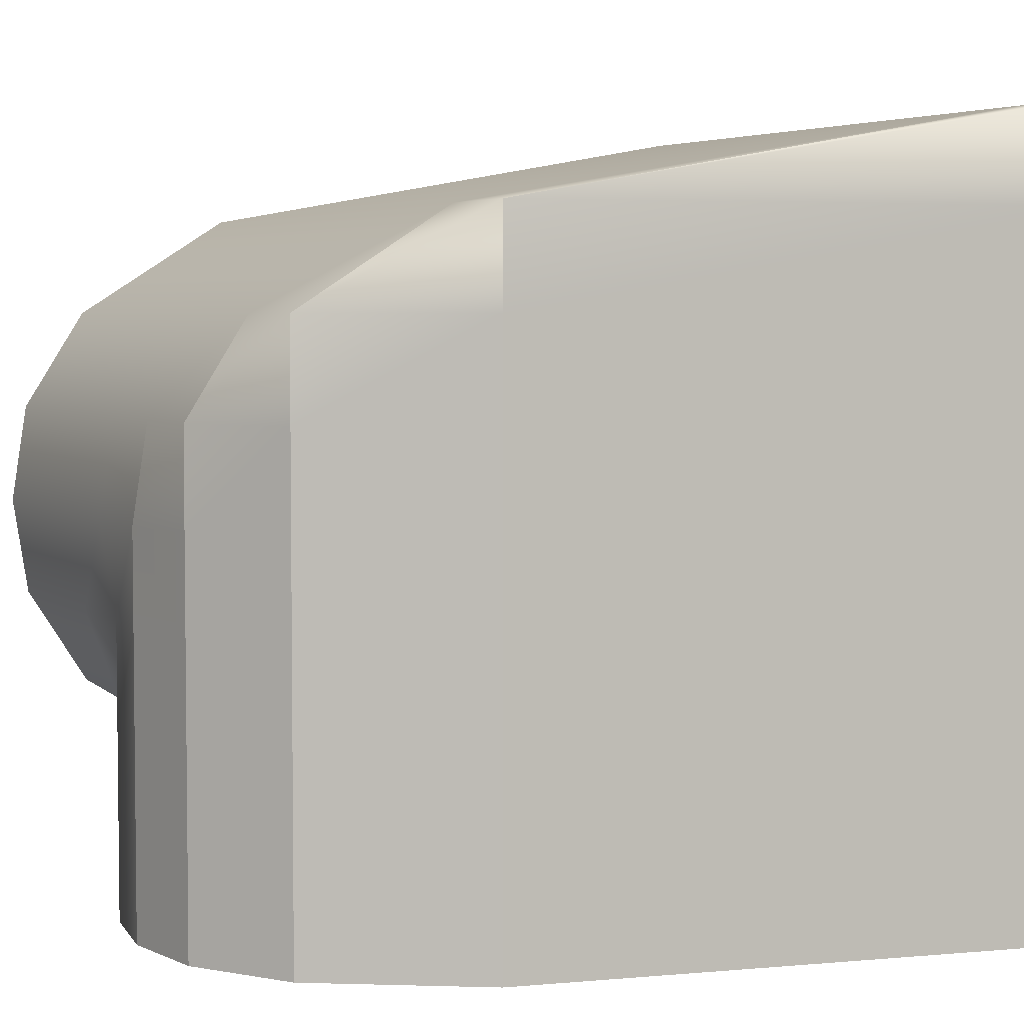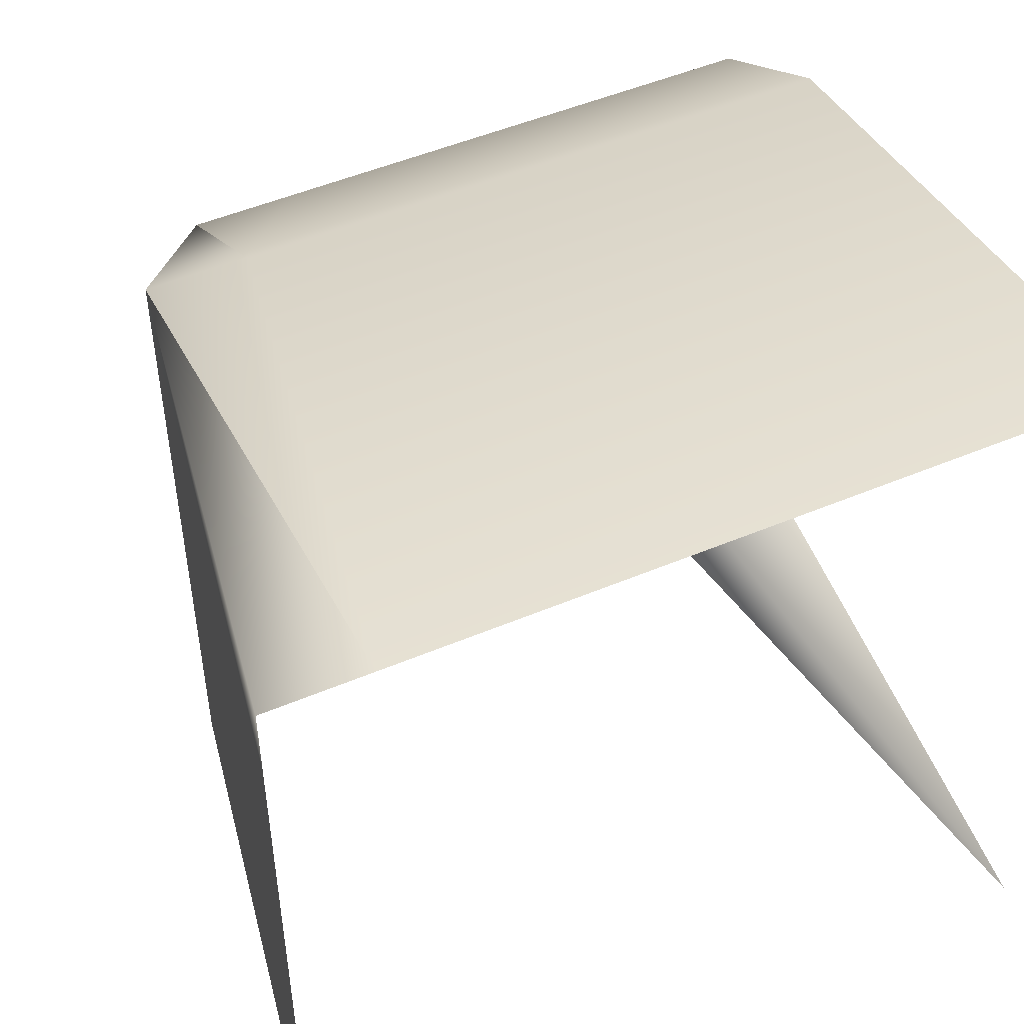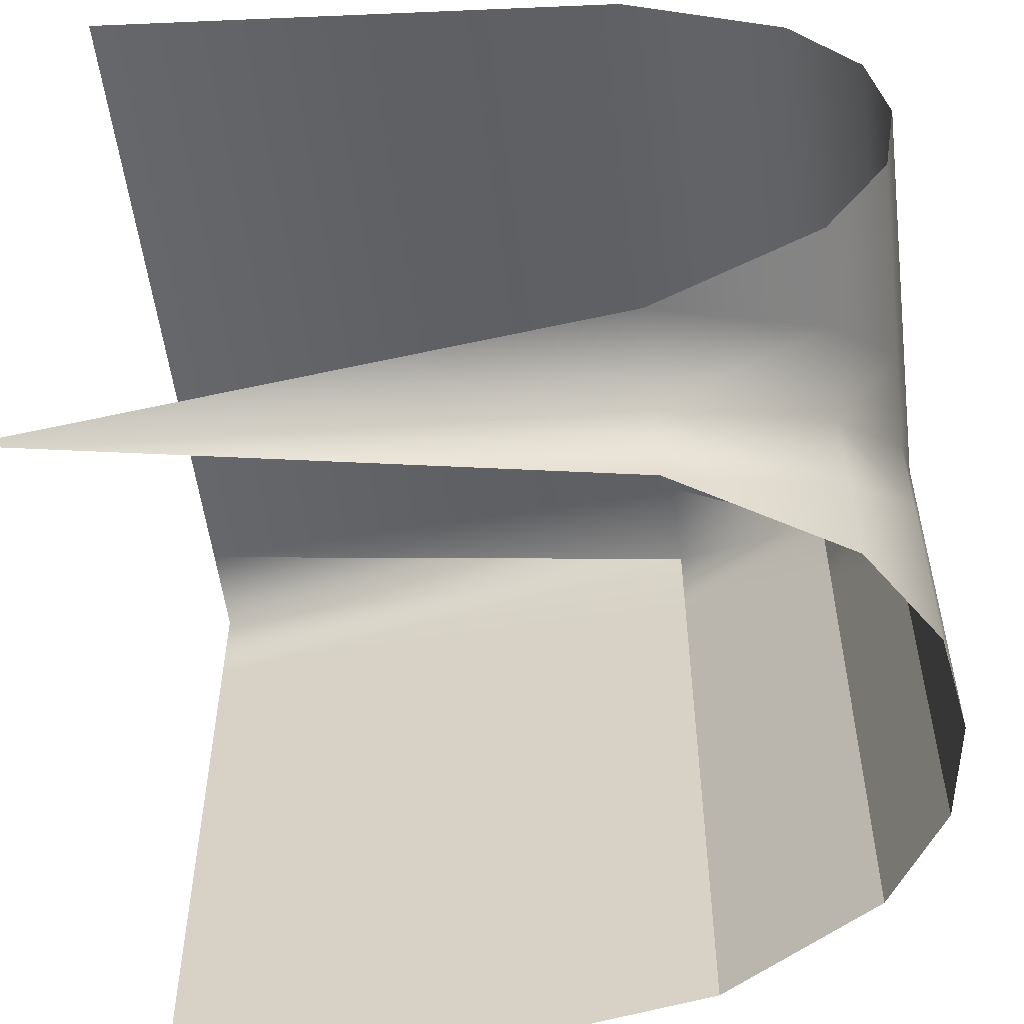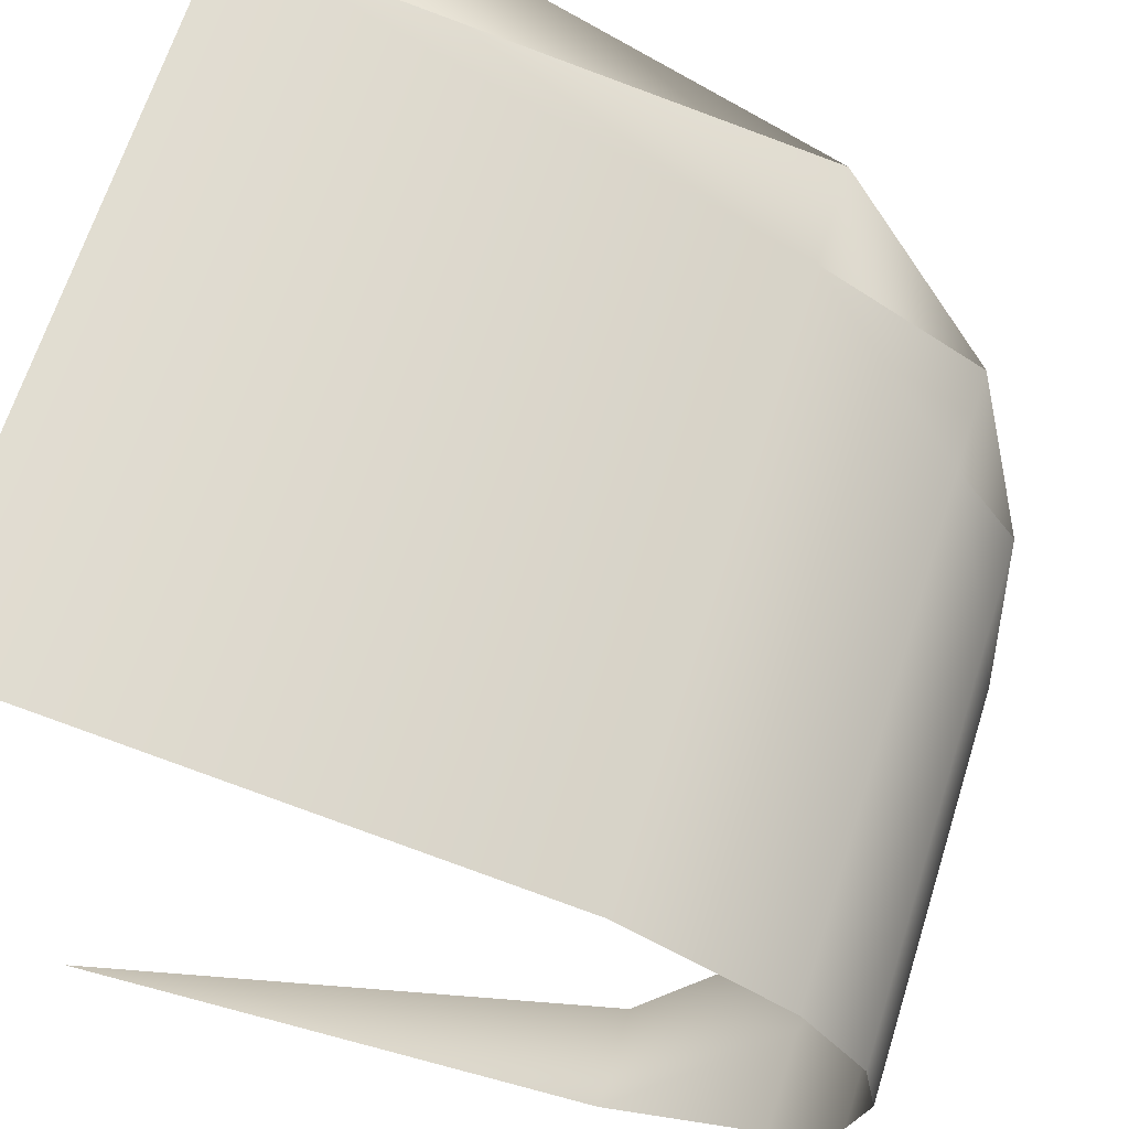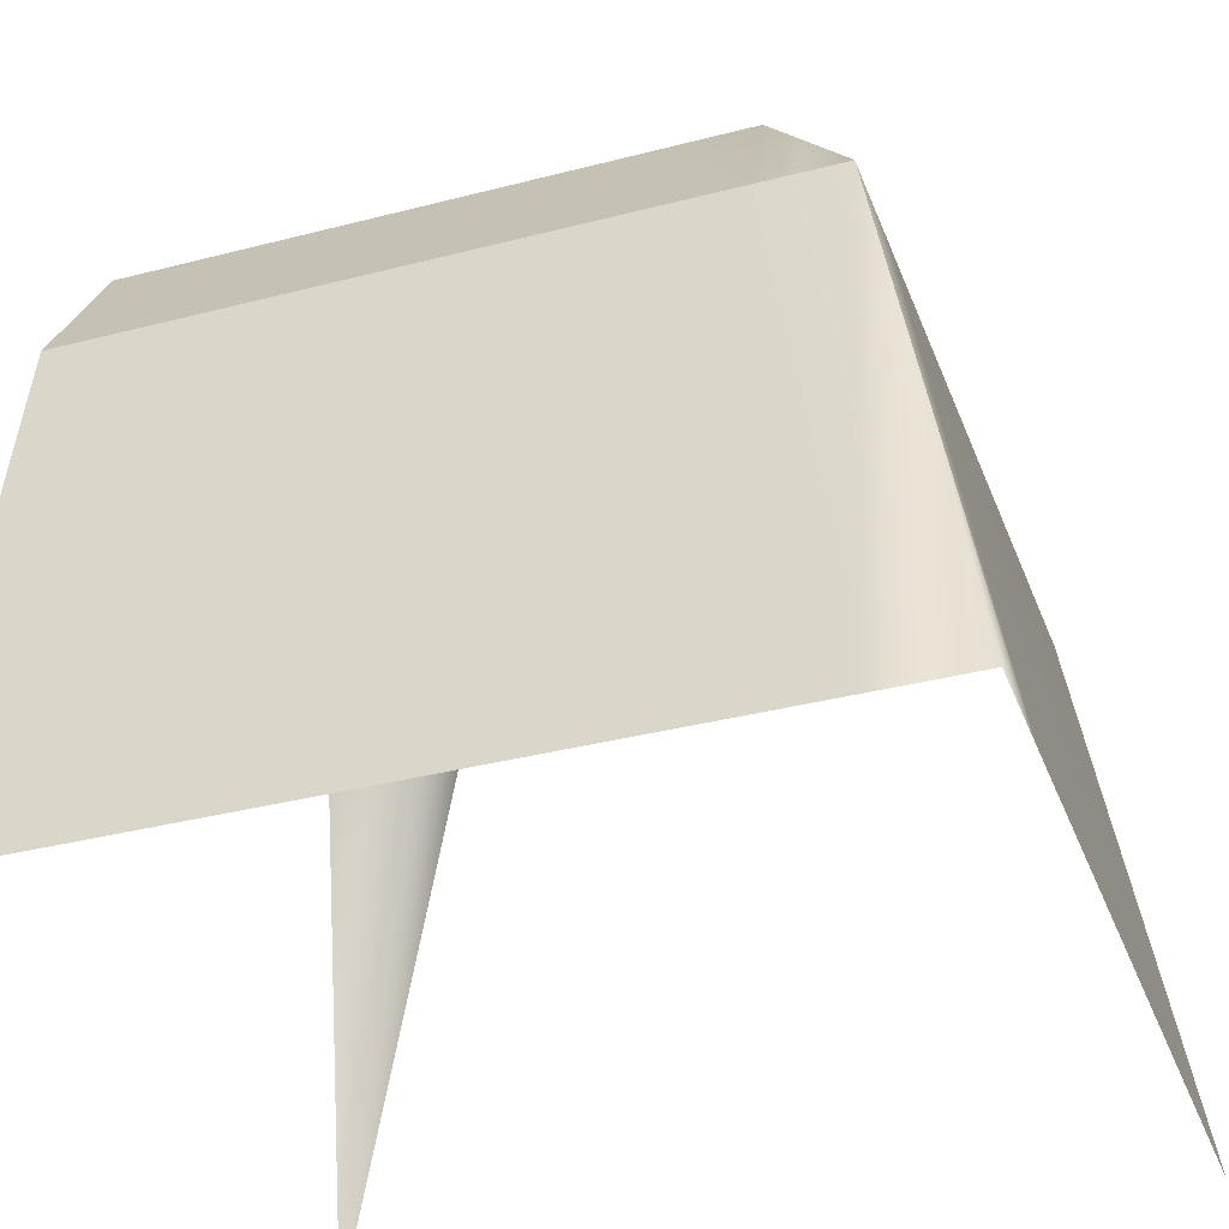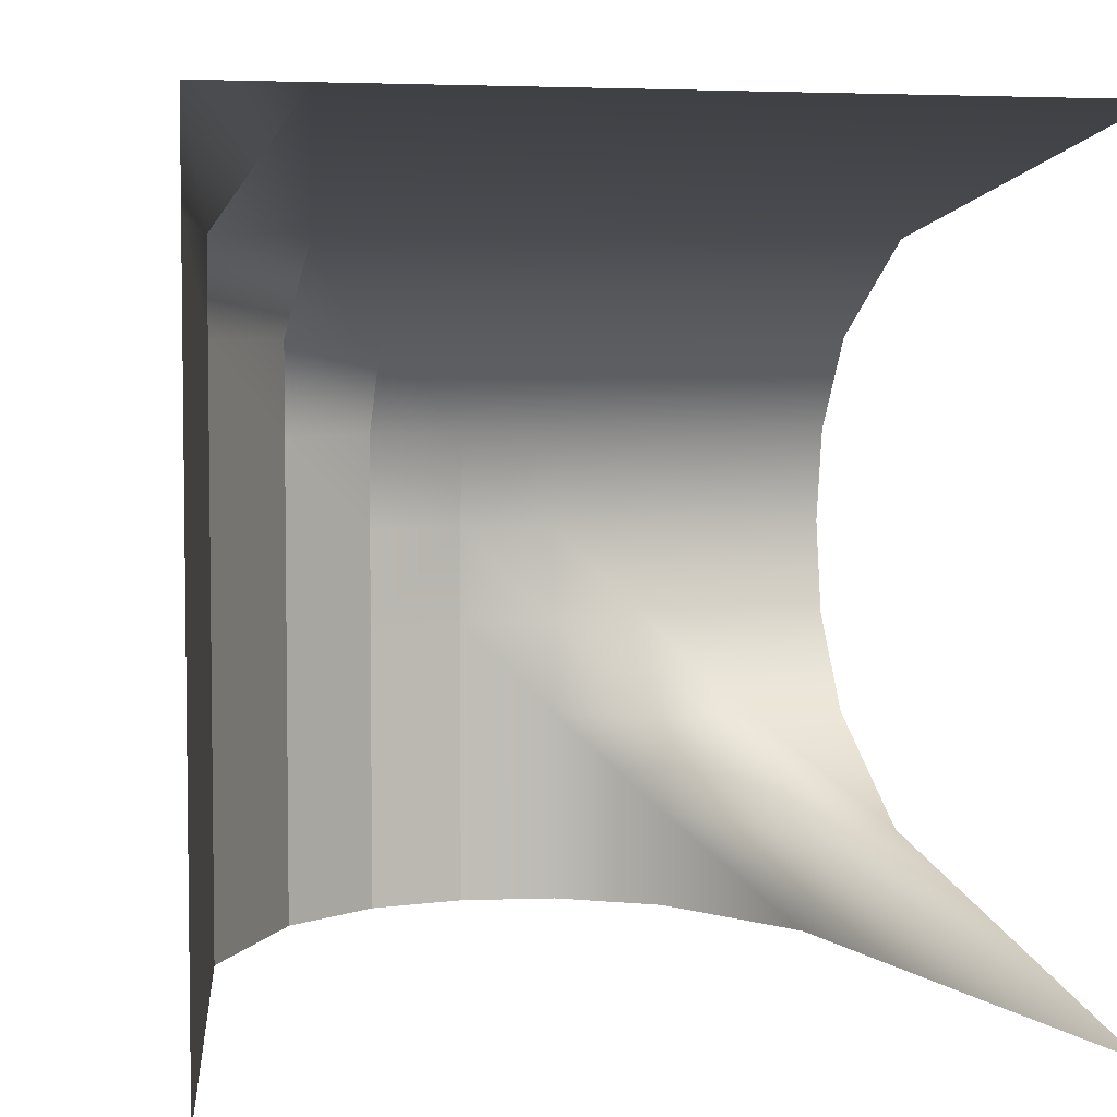
<metadata>
{"format":"obj","ext":"obj","renderer":"f3d","projection":"perspective","resolution":1024,"background":"white","views":[{"elev":4.3,"azim":-116.7,"up":"+Z"},{"elev":50.6,"azim":-24.7,"up":"+Z"},{"elev":-54.9,"azim":97.2,"up":"+Z"},{"elev":65.9,"azim":107.5,"up":"+Z"},{"elev":-35.2,"azim":-70.9,"up":"+Y"},{"elev":4.9,"azim":-15.1,"up":"+Z"}]}
</metadata>
<code>
o Grid_Grid.009_Grid_Grid.031
v 0.125 -0 0.5
v 0.125 0.7 0.375
v 0 0.7 0.375
v 0.25 -0 0.5
v 0.25 0.7 0.375
v 0.375 -0 0.5
v 0.375 0.7 0.375
v 0.5 -0 0.5
v 0.5 0.7 0.375
v 0.125 0.9 0.25
v 0 0.9 0.25
v 0.25 0.9 0.25
v 0.375 0.9 0.25
v 0.5 0.9 0.25
v 0.125 0.98 0.125
v 0 0.98 0.125
v 0.25 0.98 0.125
v 0.375 0.98 0.125
v 0.5 0.98 0.125
v 0 -0 0.5
v -0.375 0.7 0
v -0.375 0.7 -0.125
v -0.5 0 -0.125
v -0.25 0.9 0
v -0.25 0.9 -0.125
v -0.125 0.98 0
v -0.125 0.98 -0.125
v -0.375 0.7 -0.25
v -0.5 0 -0.25
v -0.25 0.9 -0.25
v -0.125 0.98 -0.25
v -0.375 0.7 -0.375
v -0.5 0 -0.375
v -0.25 0.9 -0.375
v -0.125 0.98 -0.375
v -0.375 0.7 -0.5
v -0.5 0 -0.5
v -0.25 0.9 -0.5
v -0.125 0.98 -0.5
v -0.5 0 0
v 0.5 0.98 -0.125
v 0.375 0.98 -0.125
v 0.375 1 0
v 0.5 0.9 -0.25
v 0.375 0.9 -0.25
v 0.5 0.7 -0.375
v 0.375 0.7 -0.375
v 0.5 0 -0.5
v 0.375 0.7 -0.5
v 0.25 0.98 -0.125
v 0.25 1 0
v 0.25 0.9 -0.25
v 0.25 0.9 -0.375
v 0.25 0.9 -0.5
v 0.125 0.98 -0.125
v 0.125 1 0
v 0.125 0.98 -0.25
v 0.125 0.98 -0.375
v 0.125 0.98 -0.5
v 0 1 -0.125
v 0 1 0
v 0 1 -0.25
v 0 1 -0.375
v 0 1 -0.5
v 0.5 1 0
v -0.125 0.7 0.375
v -0.25 0.7 0.375
v -0.25 -0 0.5
v -0.125 0.9 0.25
v -0.25 0.9 0.25
v -0.125 0.98 0.125
v -0.25 0.9 0.125
v -0.375 0.7 0.375
v -0.375 -0 0.5
v -0.375 0.7 0.25
v -0.375 0.7 0.125
v -0.5 -0 0.375
v -0.5 -0 0.5
v -0.5 -0 0.25
v -0.5 -0 0.125
v -0.125 -0 0.5
f 1 2 3
f 4 5 2
f 6 7 5
f 8 9 7
f 2 10 11
f 5 12 10
f 7 13 12
f 9 14 13
f 10 15 16
f 12 17 15
f 13 18 17
f 14 19 18
f 20 1 3
f 1 4 2
f 4 6 5
f 6 8 7
f 3 2 11
f 2 5 10
f 5 7 12
f 7 9 13
f 11 10 16
f 10 12 15
f 12 13 17
f 13 14 18
f 21 22 23
f 24 25 22
f 26 27 25
f 22 28 29
f 25 30 28
f 27 31 30
f 28 32 33
f 30 34 32
f 31 35 34
f 32 36 37
f 34 38 36
f 35 39 38
f 40 21 23
f 21 24 22
f 24 26 25
f 23 22 29
f 22 25 28
f 25 27 30
f 29 28 33
f 28 30 32
f 30 31 34
f 33 32 37
f 32 34 36
f 34 35 38
f 41 42 43
f 44 45 42
f 46 47 45
f 48 49 47
f 42 50 51
f 45 52 50
f 47 53 52
f 49 54 53
f 50 55 56
f 52 57 55
f 53 58 57
f 54 59 58
f 55 60 61
f 57 62 60
f 58 63 62
f 59 64 63
f 65 41 43
f 41 44 42
f 44 46 45
f 46 48 47
f 43 42 51
f 42 45 50
f 45 47 52
f 47 49 53
f 51 50 56
f 50 52 55
f 52 53 57
f 53 54 58
f 56 55 61
f 55 57 60
f 57 58 62
f 58 59 63
f 66 67 68
f 69 70 67
f 71 72 70
f 67 73 74
f 70 75 73
f 72 76 75
f 73 77 78
f 75 79 77
f 76 80 79
f 81 66 68
f 66 69 67
f 69 71 70
f 68 67 74
f 67 70 73
f 70 72 75
f 74 73 78
f 73 75 77
f 75 76 79
f 15 56 61
f 17 51 56
f 18 43 51
f 19 65 43
f 16 15 61
f 15 17 56
f 17 18 51
f 18 19 43
f 61 60 27
f 60 62 31
f 62 63 35
f 63 64 39
f 26 61 27
f 27 60 31
f 31 62 35
f 35 63 39
f 3 66 81
f 11 69 66
f 16 71 69
f 61 26 71
f 26 24 72
f 24 21 76
f 21 40 80
f 20 3 81
f 3 11 66
f 11 16 69
f 16 61 71
f 71 26 72
f 72 24 76
f 76 21 80

</code>
